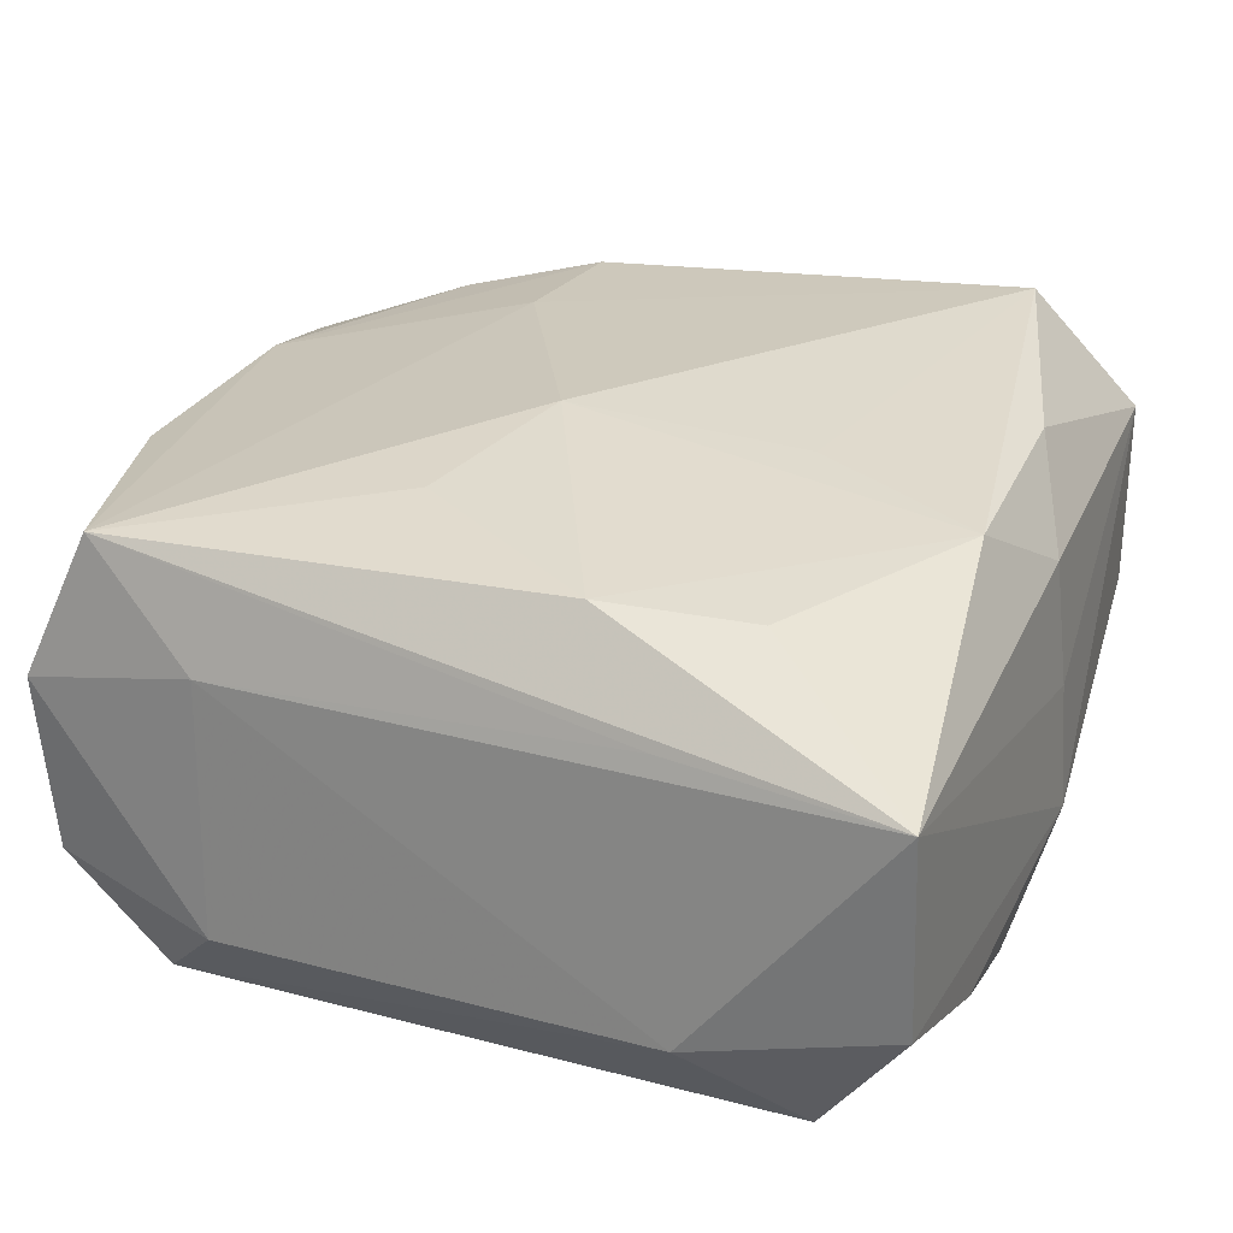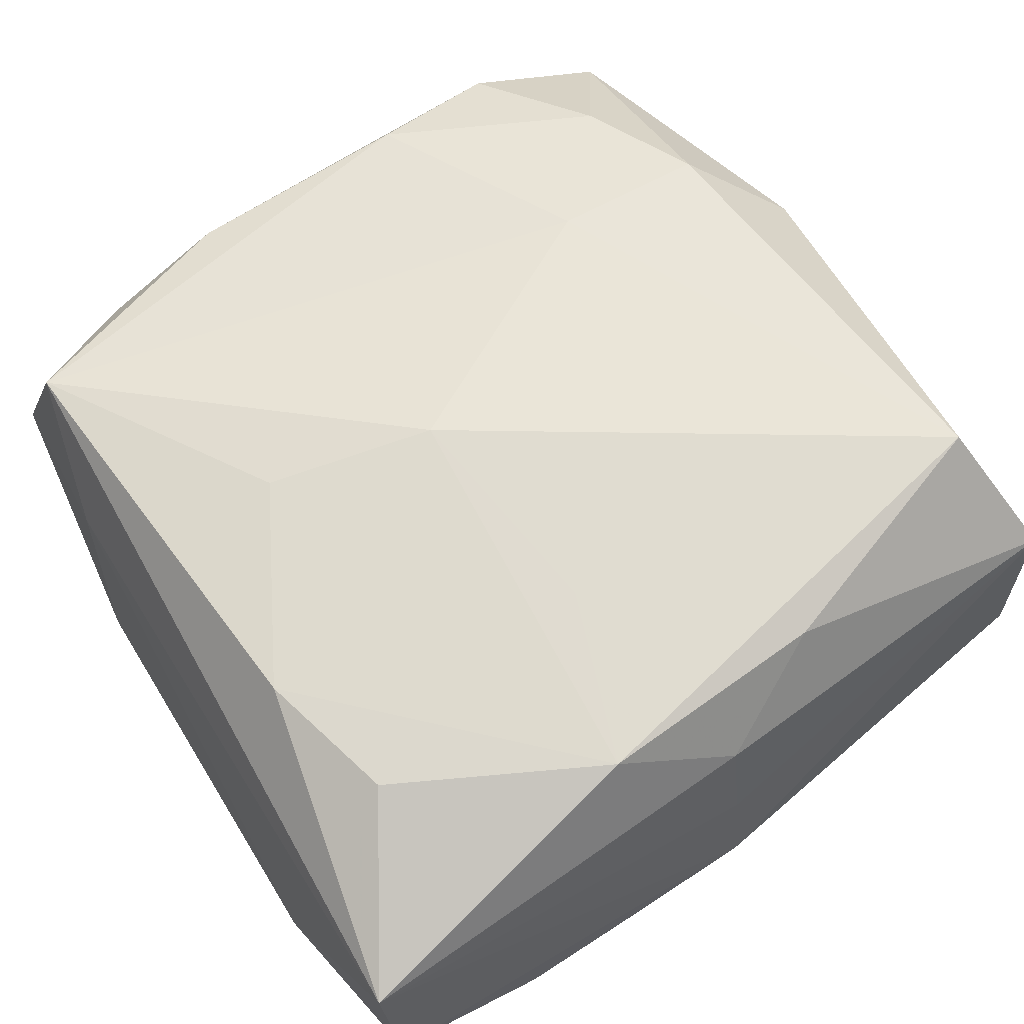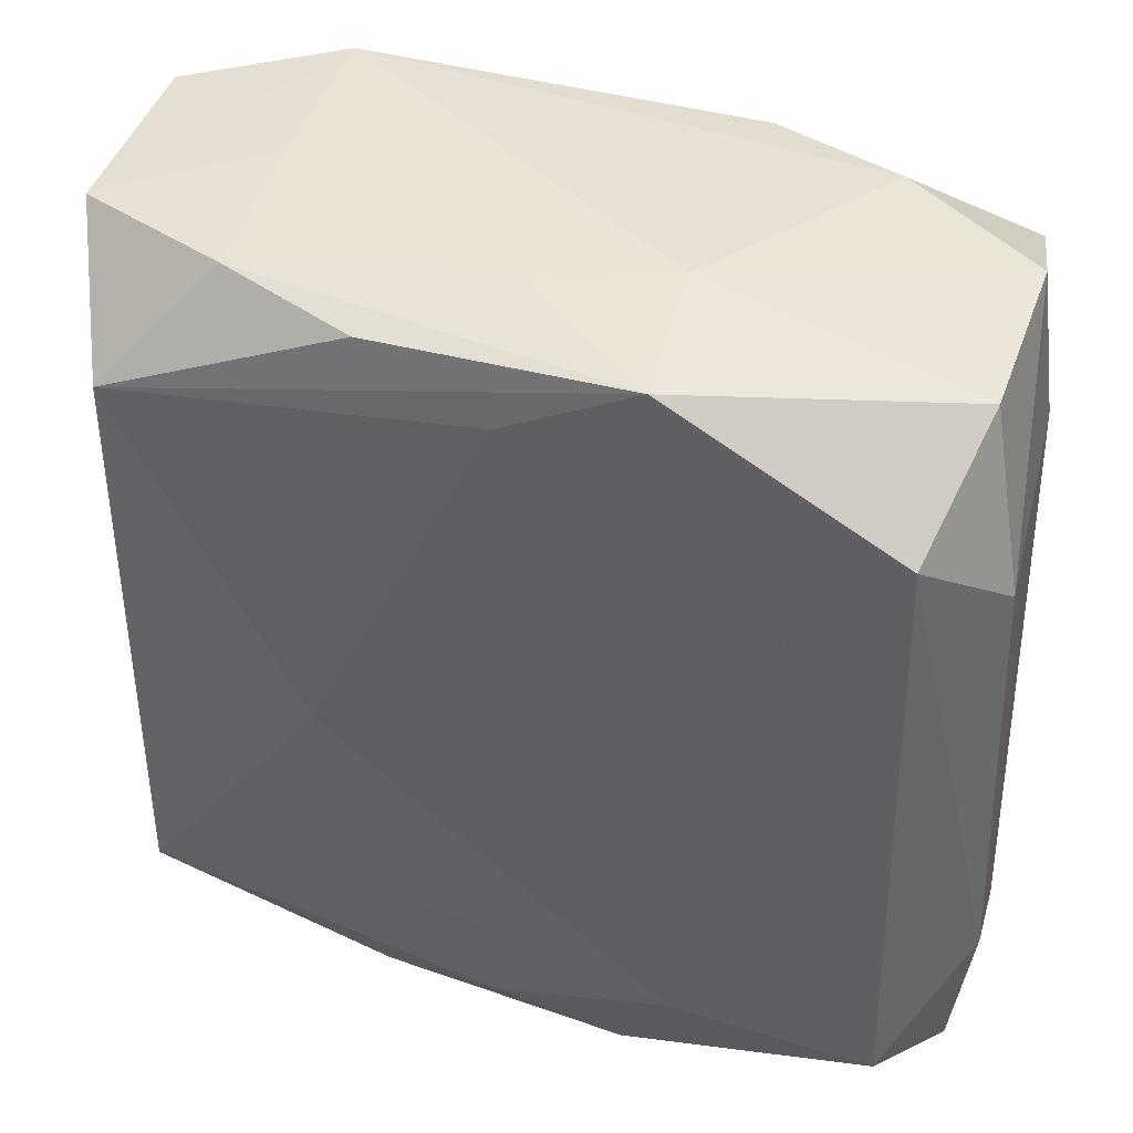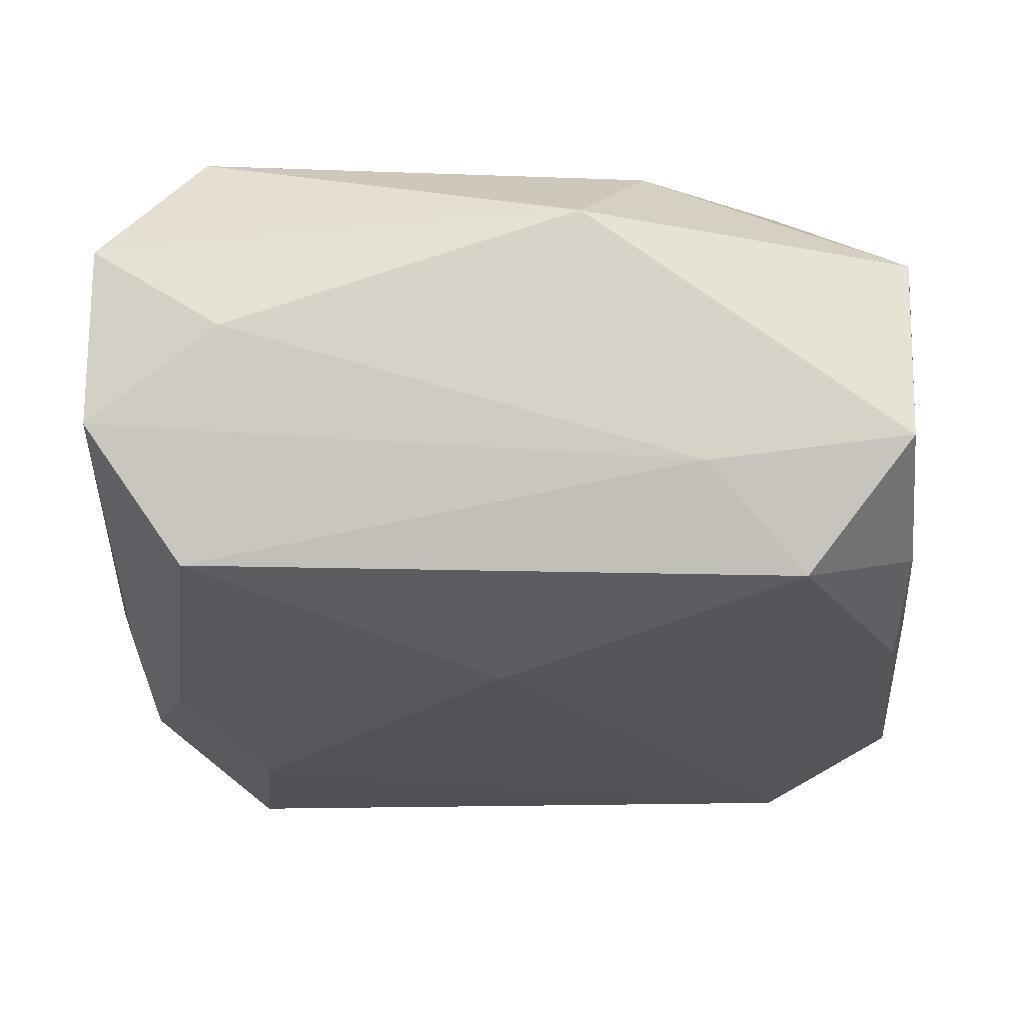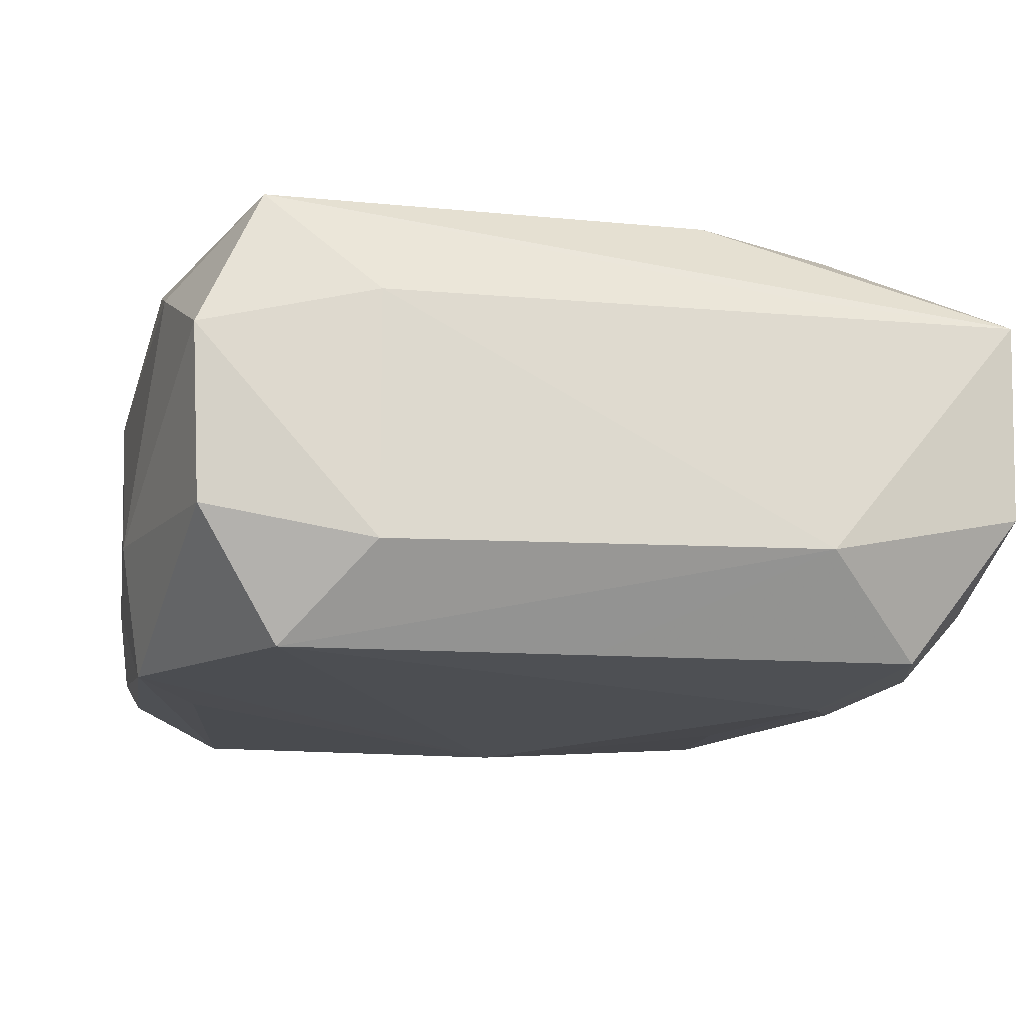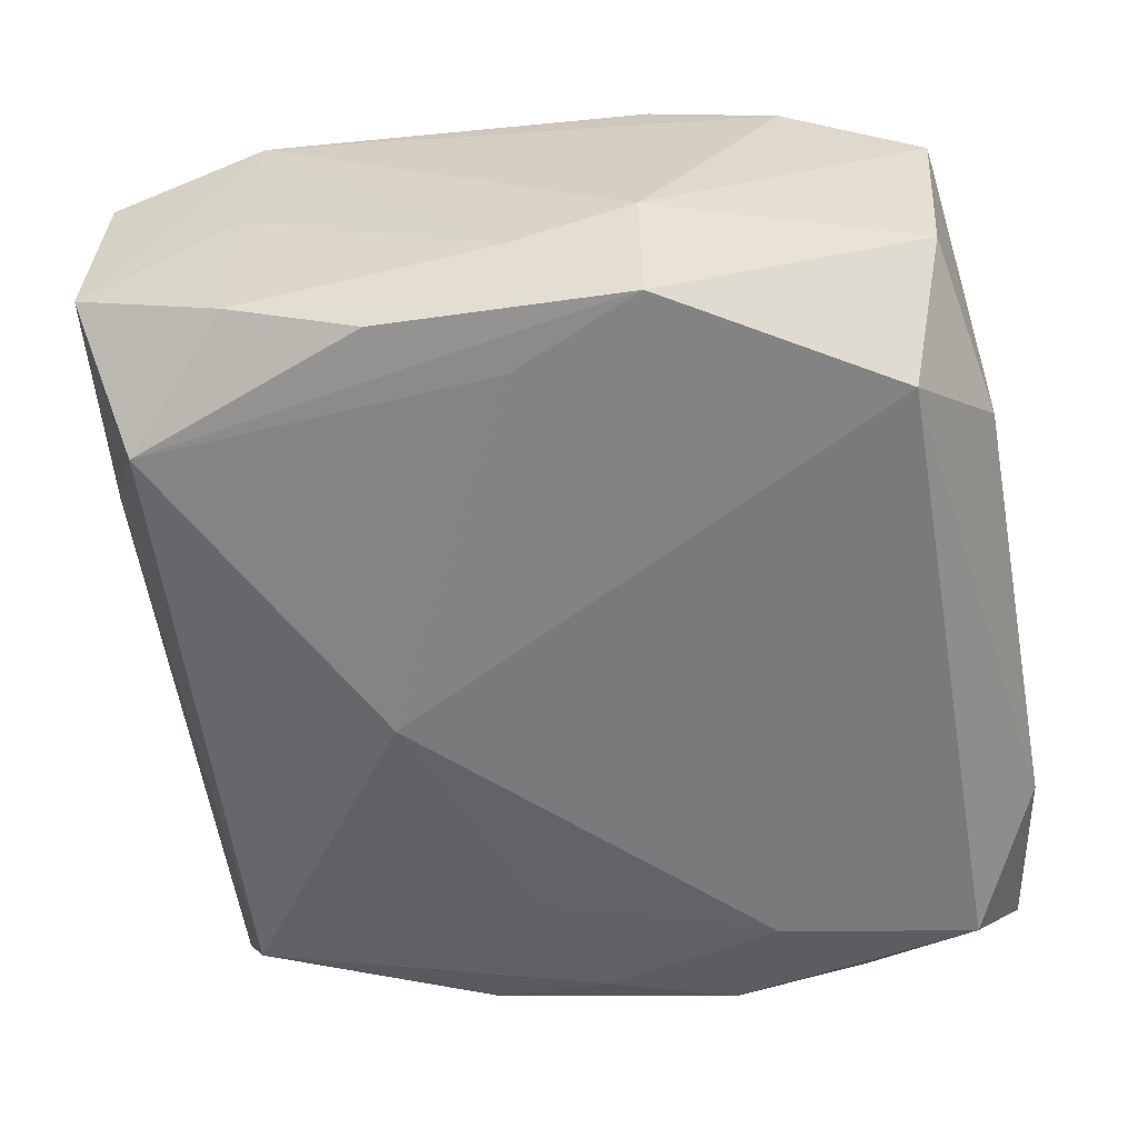
<metadata>
{"format":"obj","ext":"obj","renderer":"f3d","projection":"perspective","resolution":1024,"background":"white","views":[{"elev":25.4,"azim":-67.1,"up":"+Z"},{"elev":61.5,"azim":-33.1,"up":"+Z"},{"elev":41.8,"azim":-165.0,"up":"+Y"},{"elev":-22.1,"azim":94.1,"up":"+Z"},{"elev":-16.8,"azim":-100.7,"up":"+Z"},{"elev":-58.2,"azim":-171.2,"up":"+Z"}]}
</metadata>
<code>
v 0.000338 0.02272 -0.01467
v -0.02637 -0.02726 -0.006473
v 0.007442 -0.02368 0.01396
v 0.01614 0.02784 -1.316e-05
v -0.003719 -0.01365 0.01502
v -0.01026 -0.01894 -0.01568
v 0.004798 -0.01563 -0.01462
v -0.02319 -0.008097 0.01336
v 0.01103 0.0002213 -0.01568
v -0.02663 0.0134 0.006188
v 0.0239 -0.01882 -0.01201
v -7.863e-05 0.02796 -0.008727
v 0.001068 -0.02792 -0.006809
v 0.01564 0.02826 0.01026
v -0.005478 0.001082 0.01648
v 0.0222 0.01041 0.01521
v -0.02551 0.02477 0.003656
v -0.00878 0.0264 0.01163
v 0.006524 0.02649 0.01229
v -0.02467 0.02411 -0.007608
v 0.02862 -0.01621 0.002221
v 0.02862 0.006491 0.009458
v 0.02591 0.0267 -0.00545
v -0.00785 0.02675 -0.01474
v 0.02612 0.01392 -0.006829
v -0.007686 -0.02447 0.01344
v -0.02221 0.01891 -0.01568
v 0.02306 0.01995 -0.01342
v 0.01202 0.01076 0.01555
v 0.001307 -0.02347 -0.0135
v -0.02092 -0.0171 0.01255
v 0.008053 0.0263 -0.01349
v -0.01688 0.02638 0.008226
v 0.02693 -0.02477 -0.003529
v 0.008967 -0.02529 -0.01136
v -0.02466 0.02074 0.01277
v 0.0006547 -0.0275 0.001195
v 0.01642 0.02707 -0.01011
v 0.02525 0.02709 0.00645
v -0.02255 -0.0004549 -0.01547
v -0.01562 -0.02734 -0.01006
v 0.02692 -0.02492 0.00856
v -0.01612 0.004359 0.01475
v -0.02749 -0.0273 0.006128
v -0.0278 -0.01476 -0.009379
v -0.02687 -0.01321 0.007372
v -0.0229 -0.02115 -0.01523
v -0.007947 0.02814 -0.006038
v -0.006687 -0.02663 -0.01261
v 0.02348 -0.01864 0.01677
v 0.01965 0.0191 0.01325
v -0.02692 0.01335 -0.009904
v 0.0002432 -0.02678 0.009026
f 45 44 10
f 45 47 2
f 2 44 45
f 47 41 2
f 13 44 2
f 2 41 13
f 34 42 13
f 6 27 9
f 52 27 45
f 20 27 52
f 45 10 52
f 40 47 45
f 45 27 40
f 40 6 47
f 27 6 40
f 24 27 20
f 9 27 24
f 37 44 13
f 37 53 44
f 13 42 37
f 42 53 37
f 44 53 26
f 26 31 44
f 35 34 13
f 11 34 35
f 9 11 7
f 7 6 9
f 11 6 7
f 28 11 9
f 15 36 43
f 44 31 8
f 8 36 44
f 8 43 36
f 15 43 8
f 8 26 15
f 31 26 8
f 22 50 42
f 50 22 16
f 16 22 39
f 42 50 3
f 50 26 3
f 3 53 42
f 3 26 53
f 5 50 15
f 15 26 5
f 5 26 50
f 10 36 17
f 20 52 17
f 17 52 10
f 46 10 44
f 44 36 46
f 46 36 10
f 30 6 11
f 11 35 30
f 9 24 1
f 1 28 9
f 24 28 1
f 42 34 21
f 21 22 42
f 15 50 29
f 50 16 29
f 29 36 15
f 24 12 38
f 49 30 35
f 13 41 49
f 49 35 13
f 49 41 47
f 47 6 49
f 6 30 49
f 22 21 23
f 39 22 23
f 28 38 23
f 23 14 39
f 19 29 16
f 14 18 19
f 36 29 19
f 19 18 36
f 32 28 24
f 24 38 32
f 32 38 28
f 25 21 34
f 25 23 21
f 25 34 11
f 11 28 25
f 28 23 25
f 14 23 4
f 4 23 38
f 12 14 4
f 4 38 12
f 48 14 12
f 48 12 24
f 48 24 20
f 20 17 48
f 51 19 16
f 14 19 51
f 51 16 39
f 39 14 51
f 33 18 14
f 14 48 33
f 33 48 17
f 33 17 36
f 36 18 33

</code>
